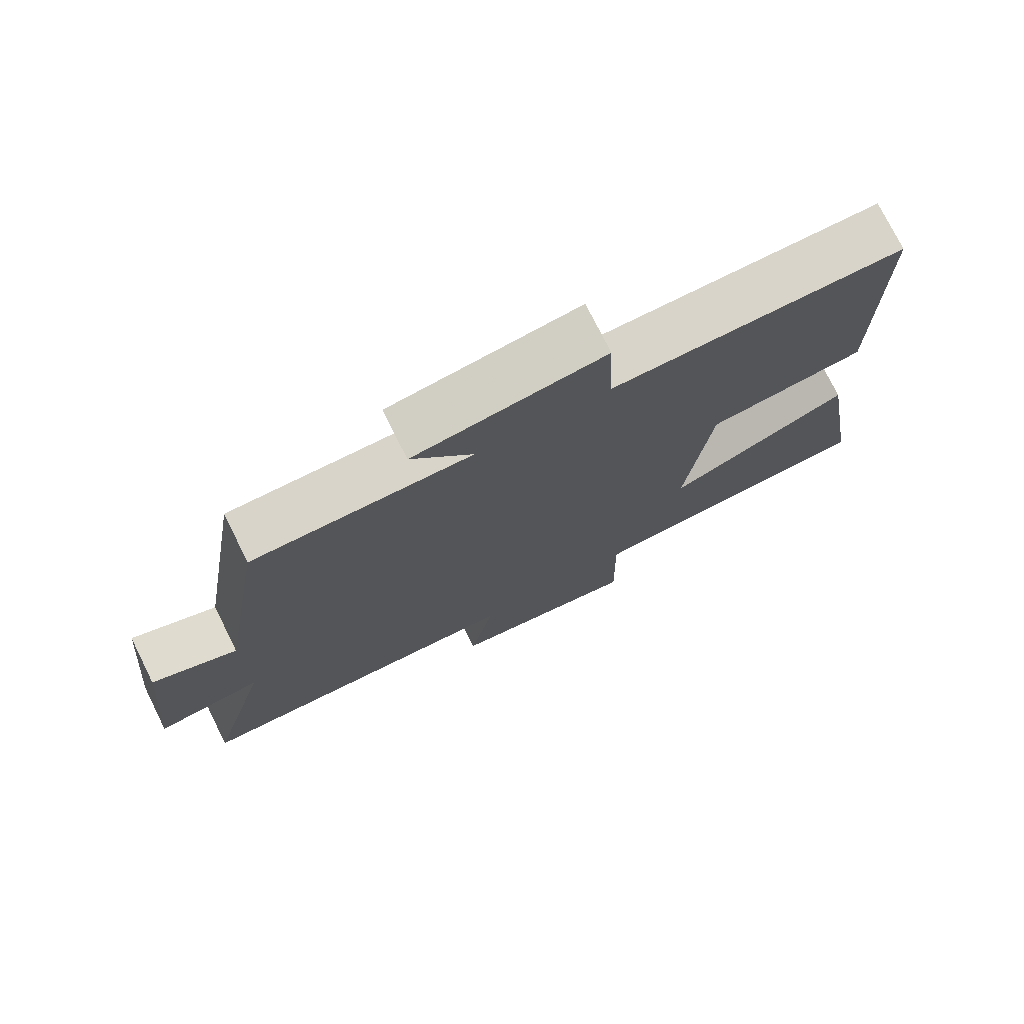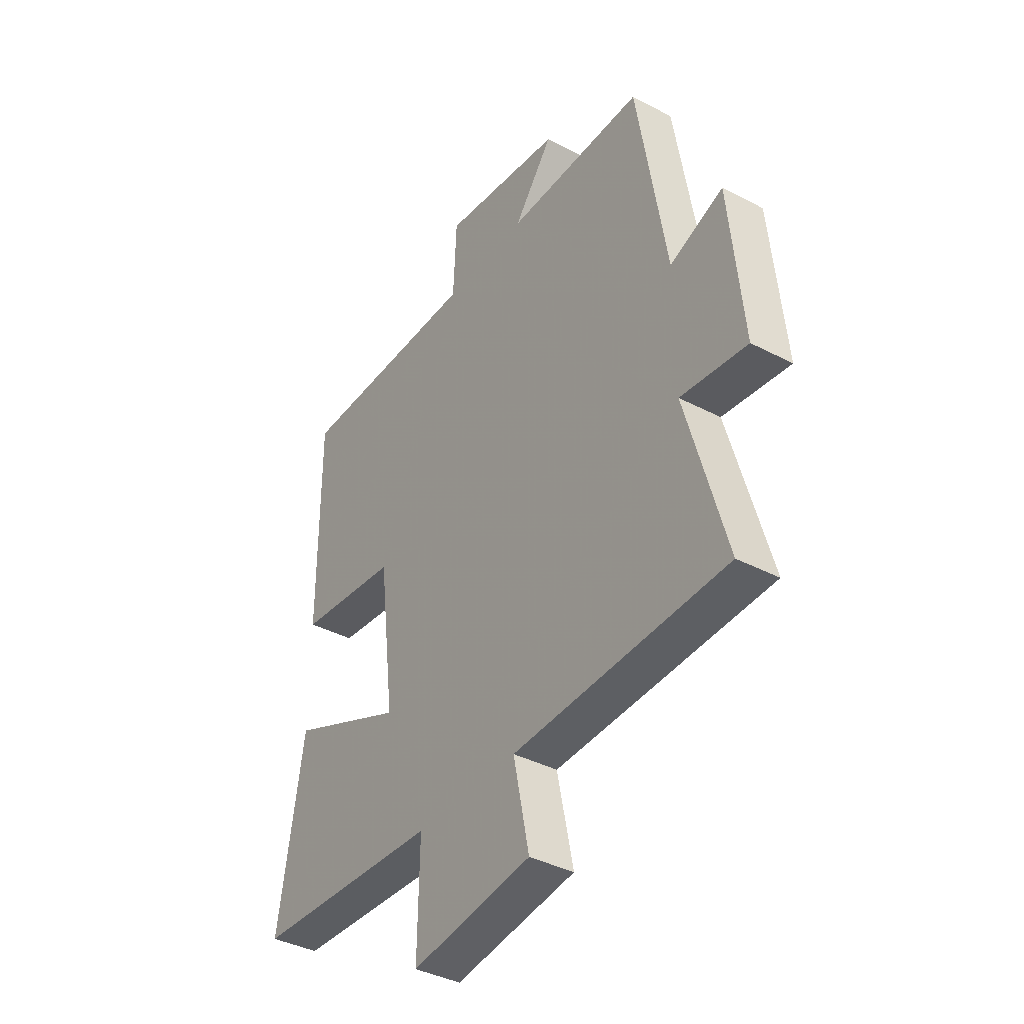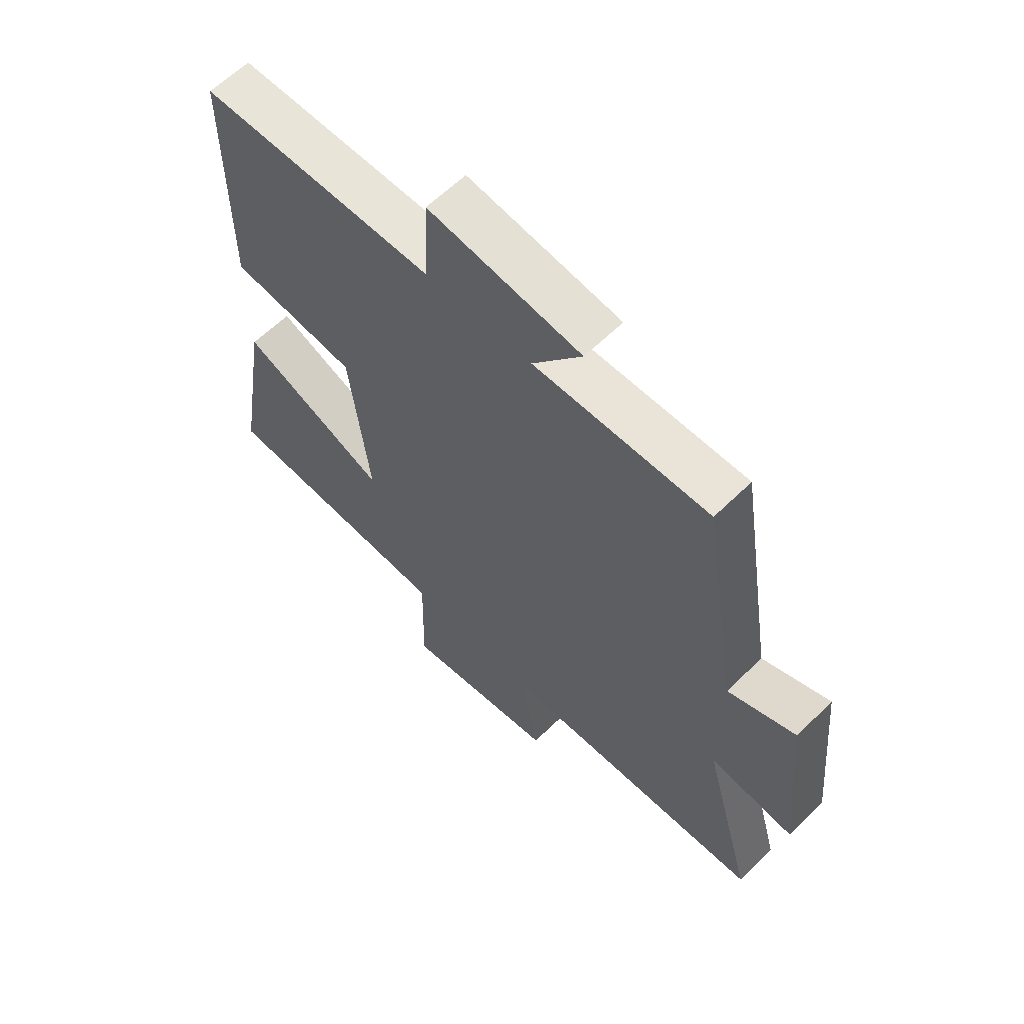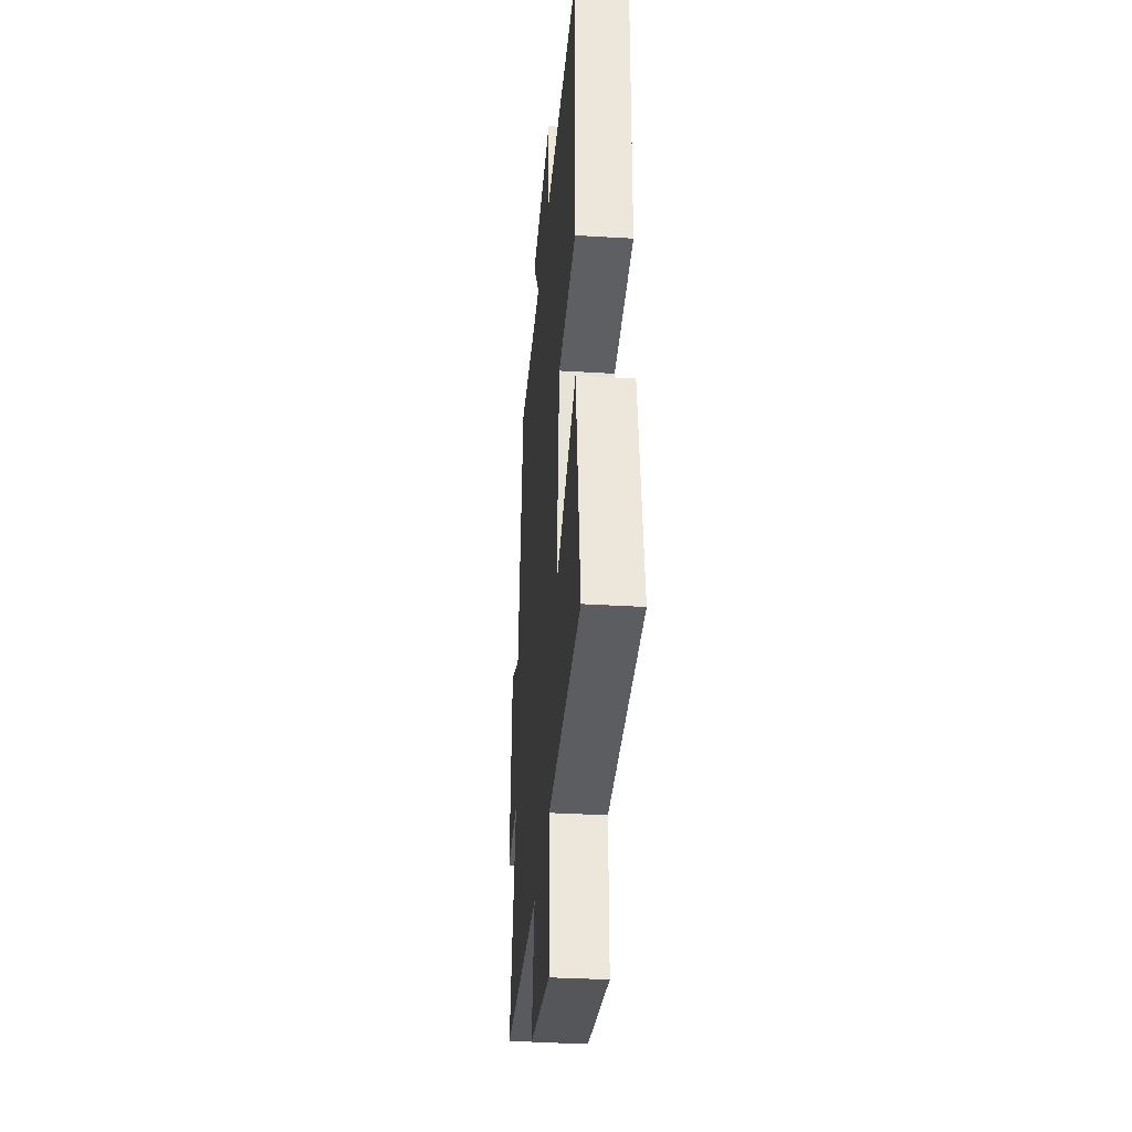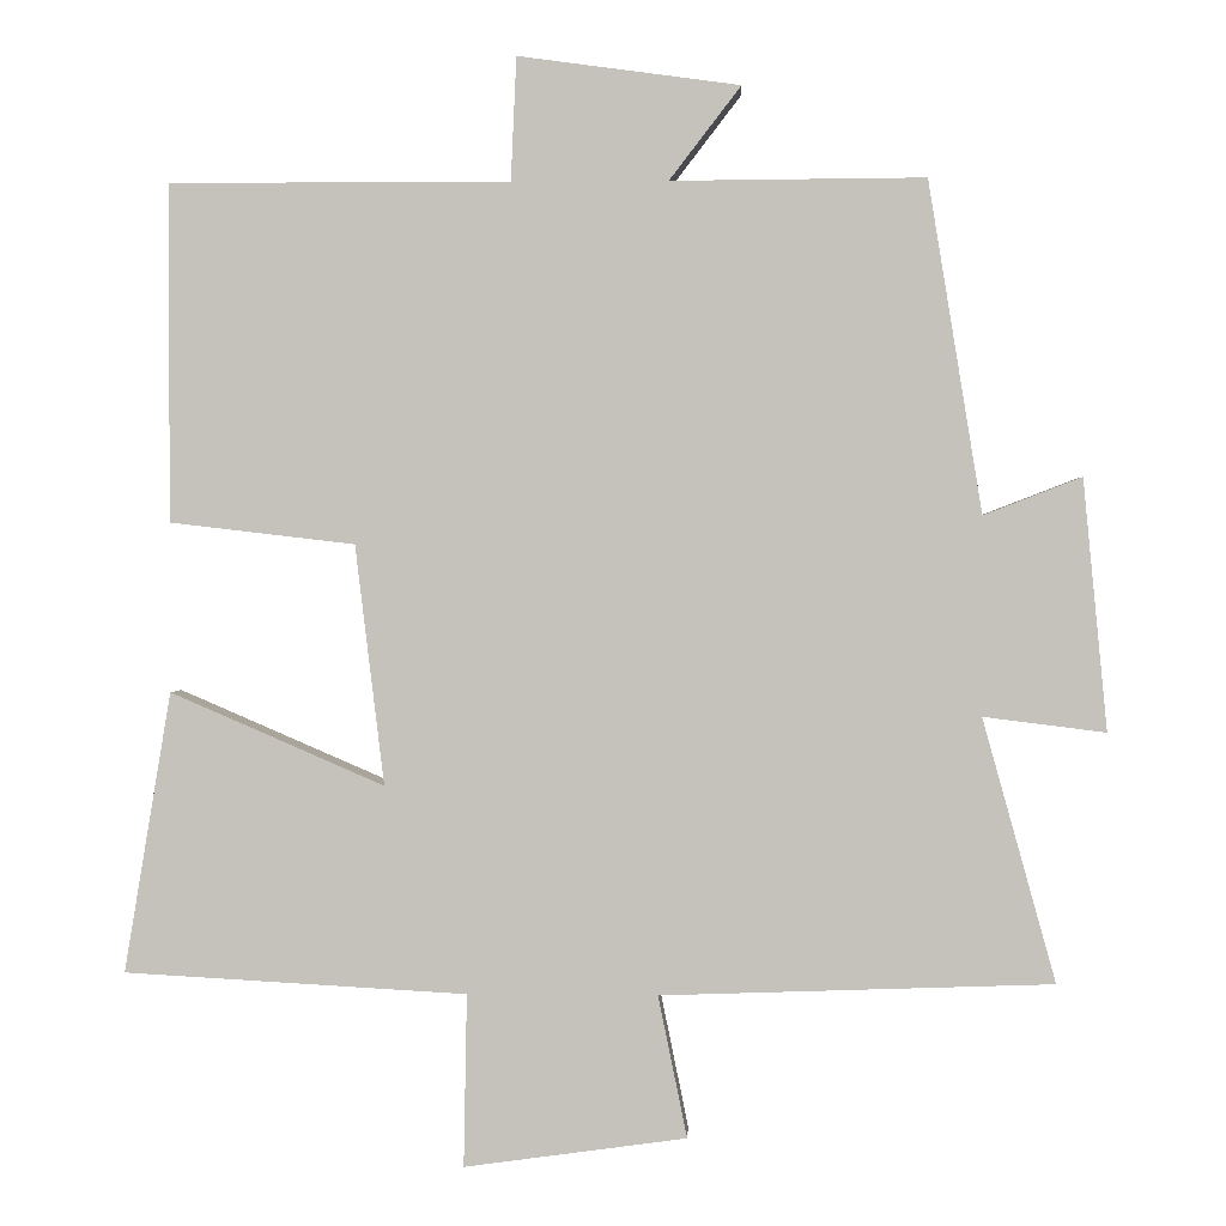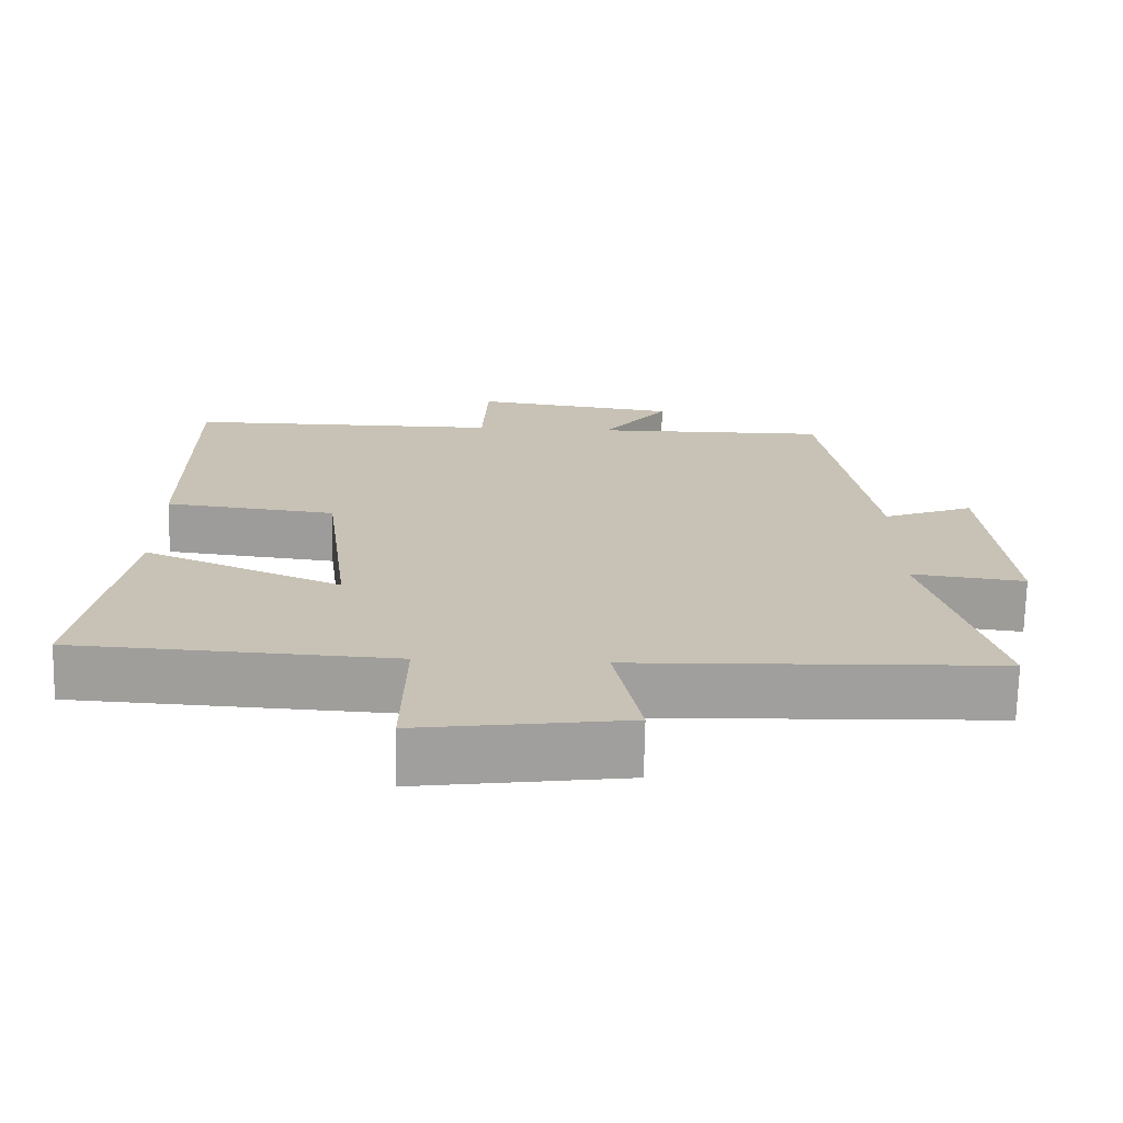
<metadata>
{"format":"obj","ext":"obj","renderer":"f3d","projection":"perspective","resolution":1024,"background":"white","views":[{"elev":75.4,"azim":-26.5,"up":"+Z"},{"elev":-38.8,"azim":-123.4,"up":"+Z"},{"elev":61.3,"azim":-134.9,"up":"+Z"},{"elev":-33.3,"azim":85.2,"up":"+Z"},{"elev":0.9,"azim":-177.4,"up":"+Z"},{"elev":-71.2,"azim":178.8,"up":"+Z"}]}
</metadata>
<code>
v -0.591 0.07 -0.483
v -0.5 0.07 -0.156
v -0.652 0.07 -0.175
v -0.622 0.07 0.137
v -0.5 0.07 0.09
v -0.433 0.07 0.502
v -0.117 0.07 0.5
v -0.206 0.07 0.616
v 0.07 0.07 0.654
v 0.077 0.07 0.5
v 0.501 0.07 0.501
v 0.5 0.07 0.082
v 0.27 0.07 0.055
v 0.234 0.07 -0.243
v 0.5 0.07 -0.128
v 0.558 0.07 -0.476
v 0.132 0.07 -0.5
v 0.136 0.07 -0.714
v -0.14 0.07 -0.676
v -0.104 0.07 -0.5
v -0.591 0 -0.483
v -0.5 0 -0.156
v -0.652 0 -0.175
v -0.622 0 0.137
v -0.5 0 0.09
v -0.433 0 0.502
v -0.117 0 0.5
v -0.206 0 0.616
v 0.07 0 0.654
v 0.077 0 0.5
v 0.501 0 0.501
v 0.5 0 0.082
v 0.27 0 0.055
v 0.234 0 -0.243
v 0.5 0 -0.128
v 0.558 0 -0.476
v 0.132 0 -0.5
v 0.136 0 -0.714
v -0.14 0 -0.676
v -0.104 0 -0.5
f 17 18 19 20
f 17 20 1 2
f 14 15 16 17
f 13 14 17 2
f 10 11 12 13
f 10 13 2 3
f 7 8 9 10
f 7 10 3
f 5 6 7
f 5 7 3
f 3 4 5
f 40 39 38 37
f 22 21 40 37
f 37 36 35 34
f 22 37 34 33
f 33 32 31 30
f 23 22 33 30
f 30 29 28 27
f 23 30 27
f 27 26 25
f 23 27 25
f 25 24 23
f 1 21 22 2
f 2 22 23 3
f 3 23 24 4
f 4 24 25 5
f 5 25 26 6
f 6 26 27 7
f 7 27 28 8
f 8 28 29 9
f 9 29 30 10
f 10 30 31 11
f 11 31 32 12
f 12 32 33 13
f 13 33 34 14
f 14 34 35 15
f 15 35 36 16
f 16 36 37 17
f 17 37 38 18
f 18 38 39 19
f 19 39 40 20
f 20 40 21 1

</code>
